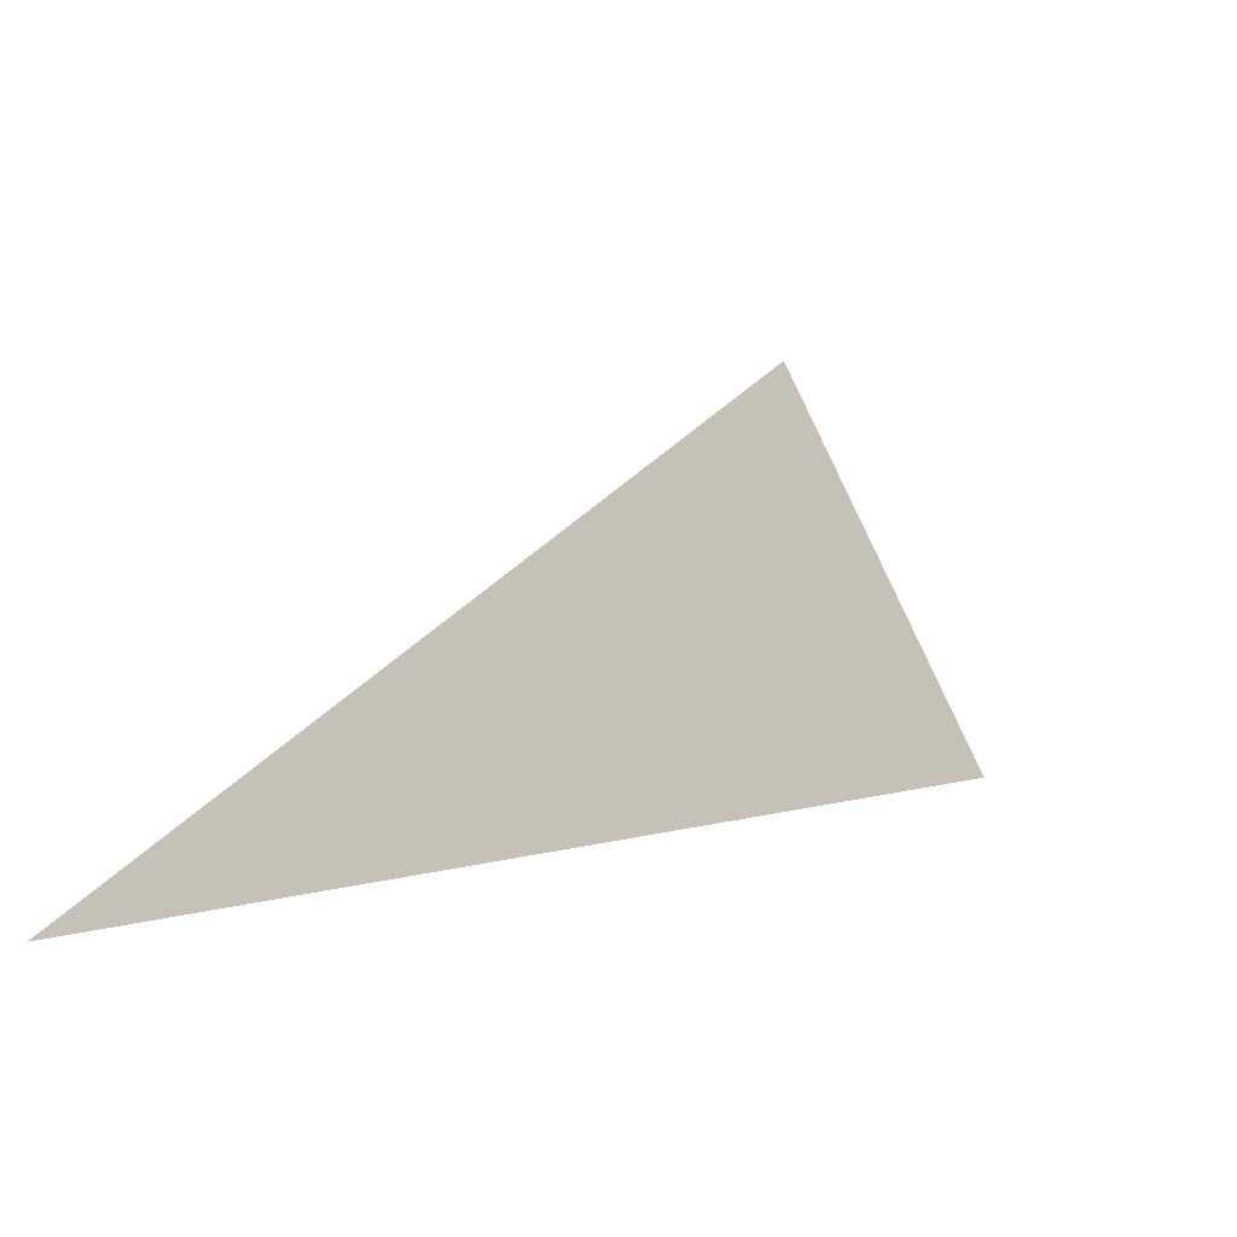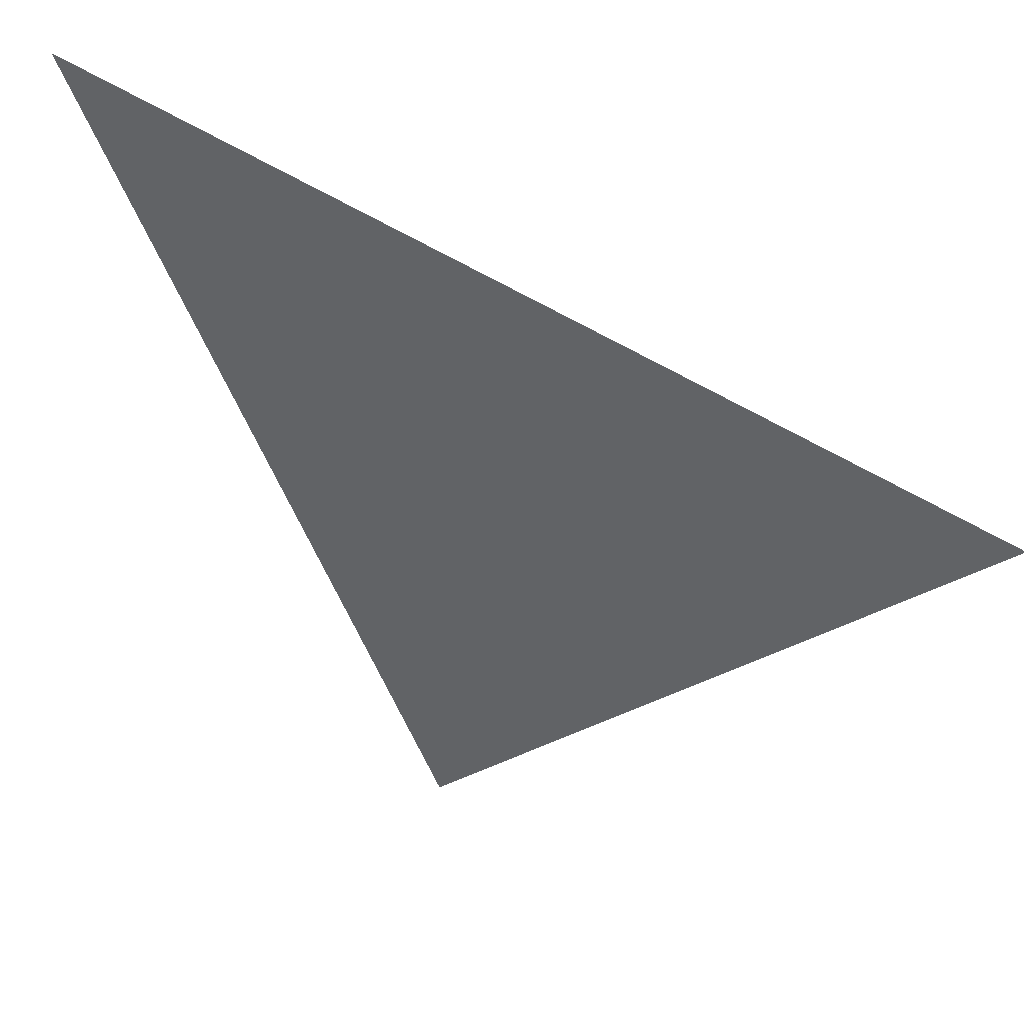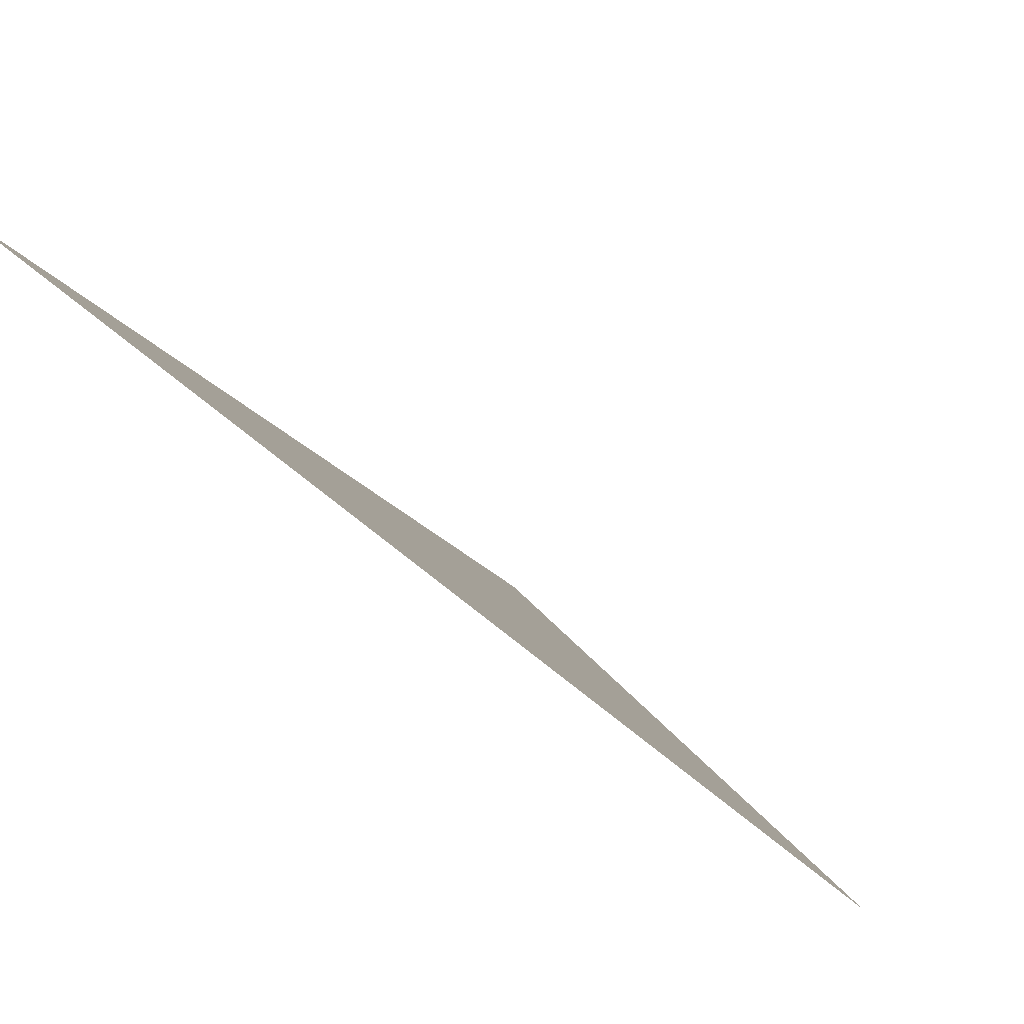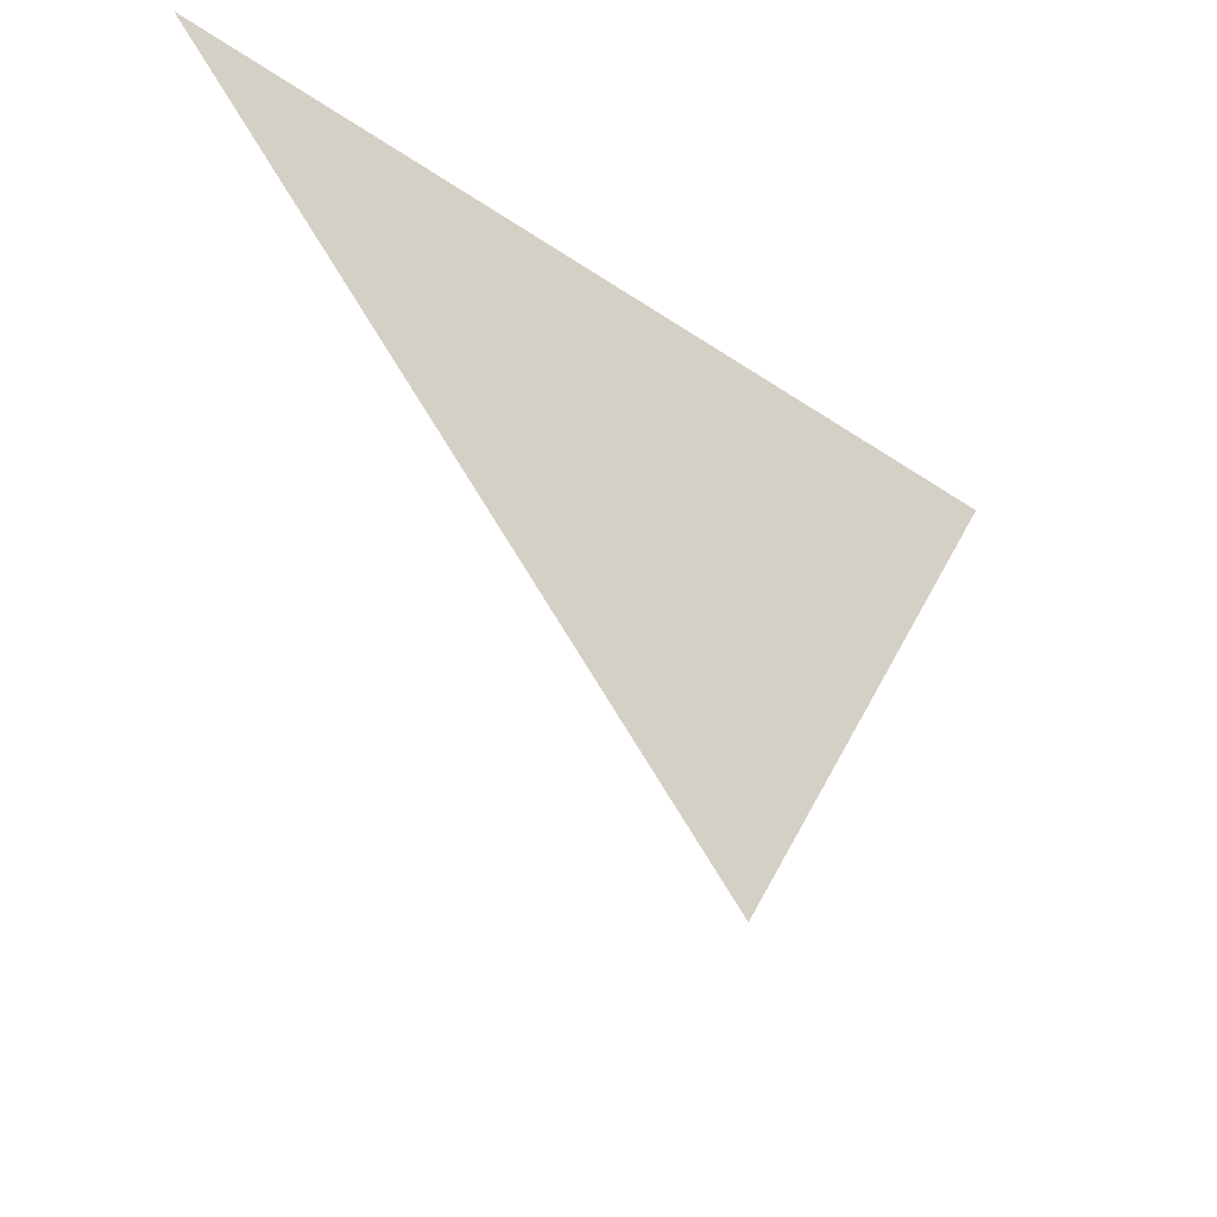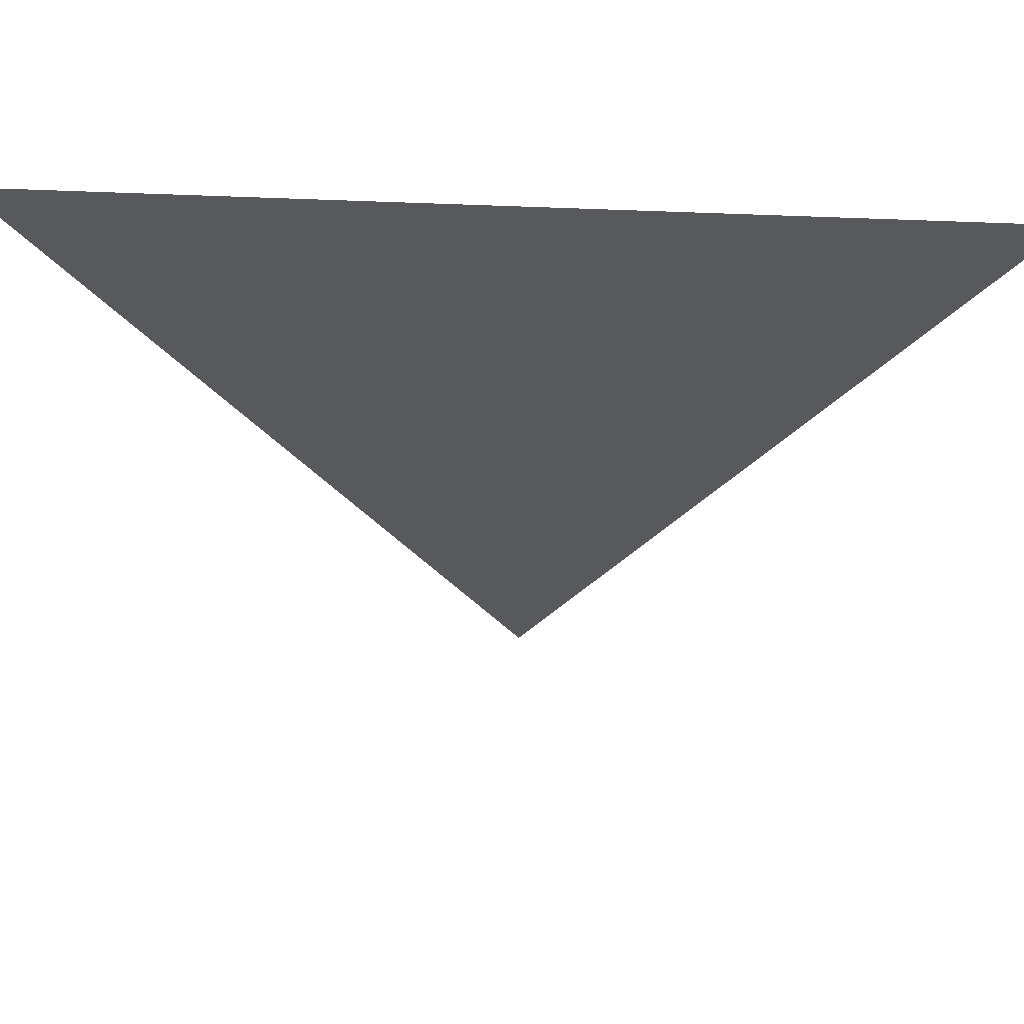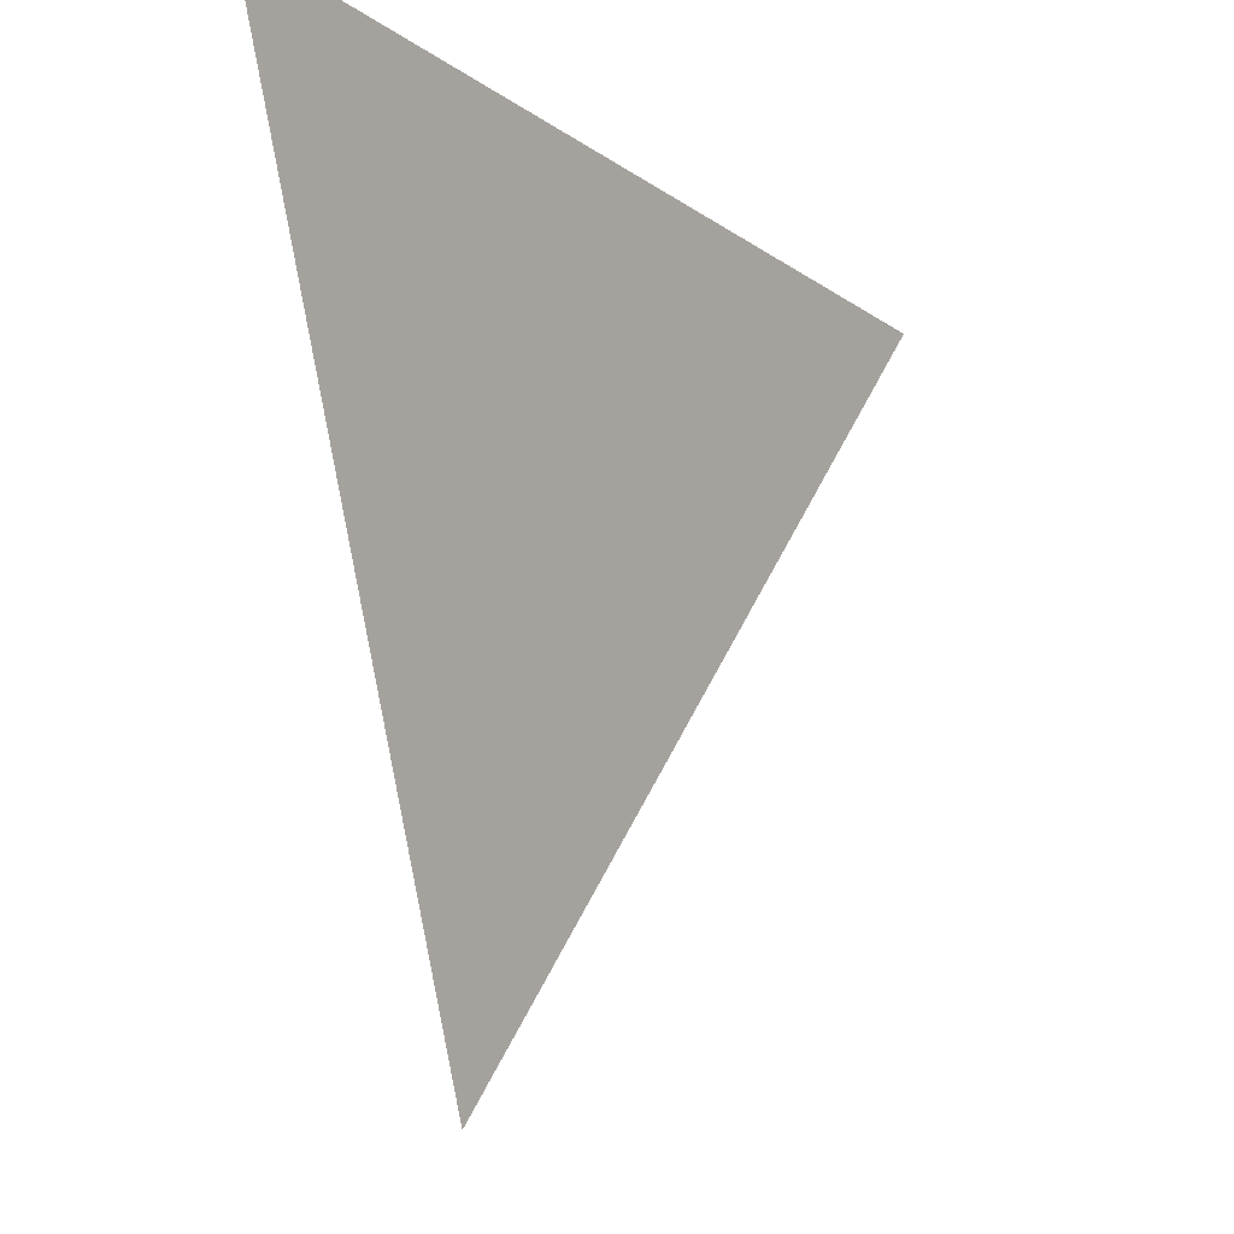
<metadata>
{"format":"obj","ext":"obj","renderer":"f3d","projection":"perspective","resolution":1024,"background":"white","views":[{"elev":-2.1,"azim":153.8,"up":"+Y"},{"elev":62.5,"azim":-4.8,"up":"+Z"},{"elev":5.1,"azim":13.0,"up":"+Y"},{"elev":-42.0,"azim":-75.6,"up":"+Z"},{"elev":49.6,"azim":146.9,"up":"+Z"},{"elev":-16.7,"azim":90.2,"up":"+Z"}]}
</metadata>
<code>
v -0.8507 -0.2764 0.4472
v -0.5257 -0.7236 -0.4472
v -1.004e-05 -0.8944 0.4472
f 1 2 3

</code>
